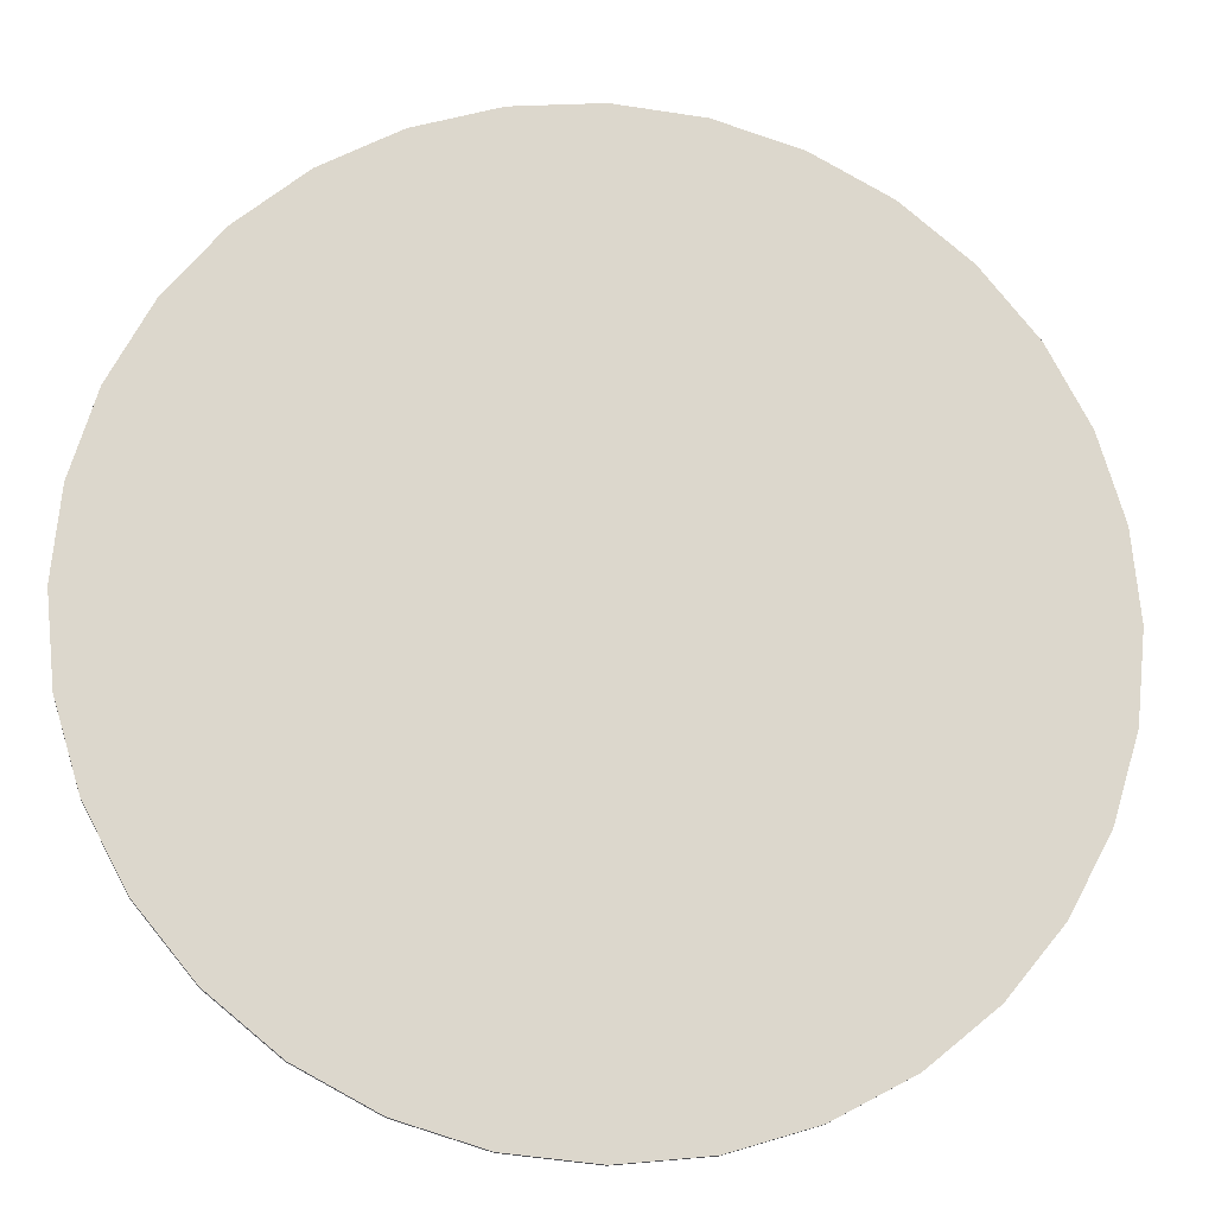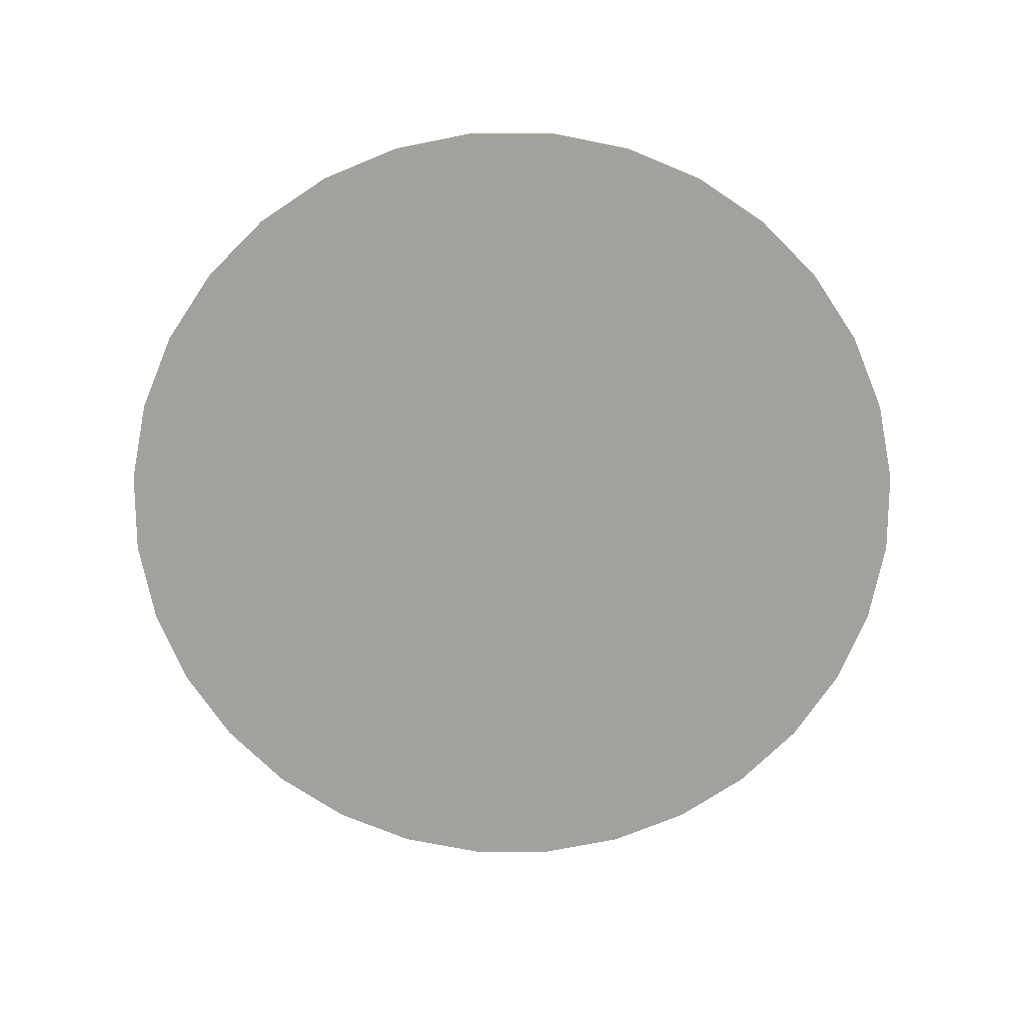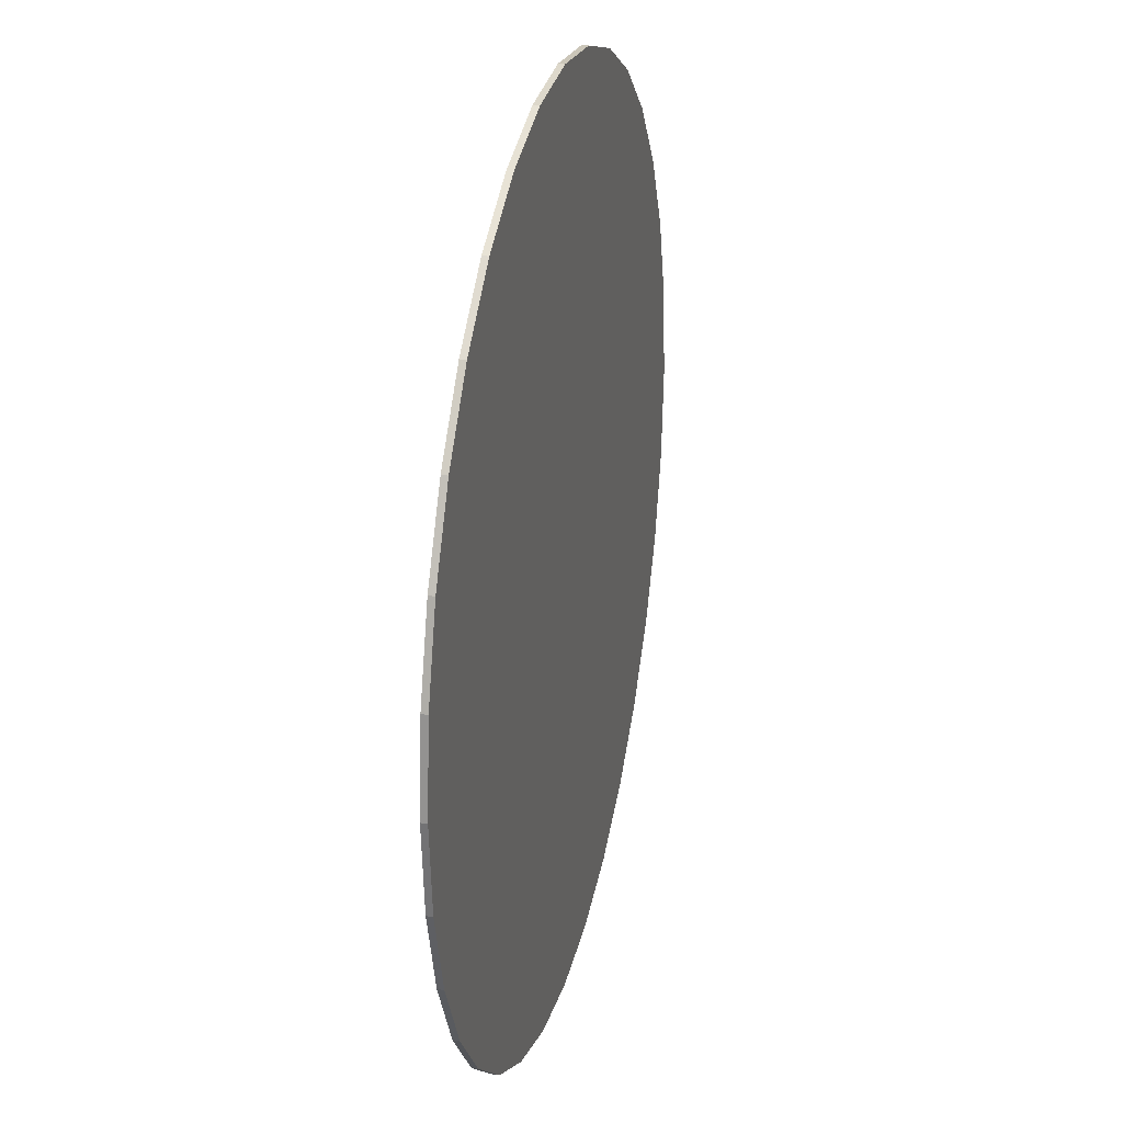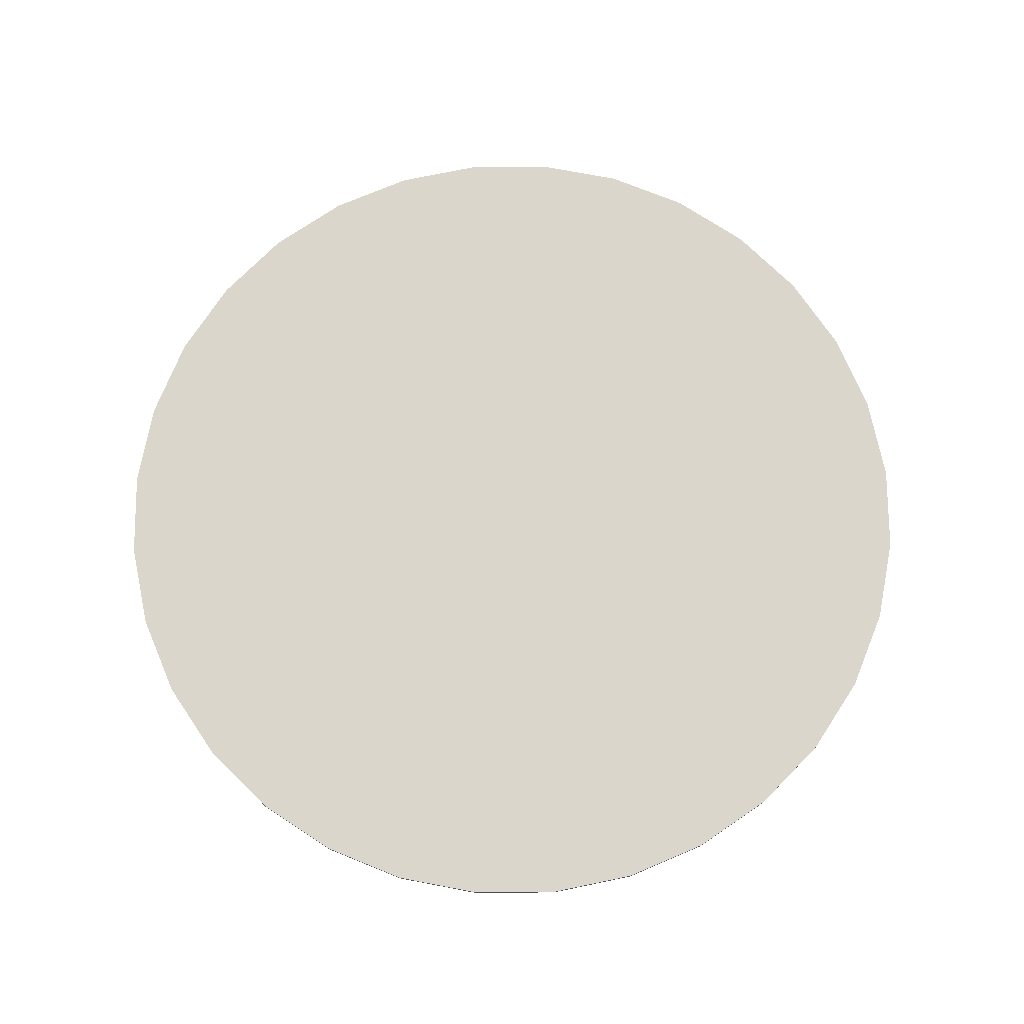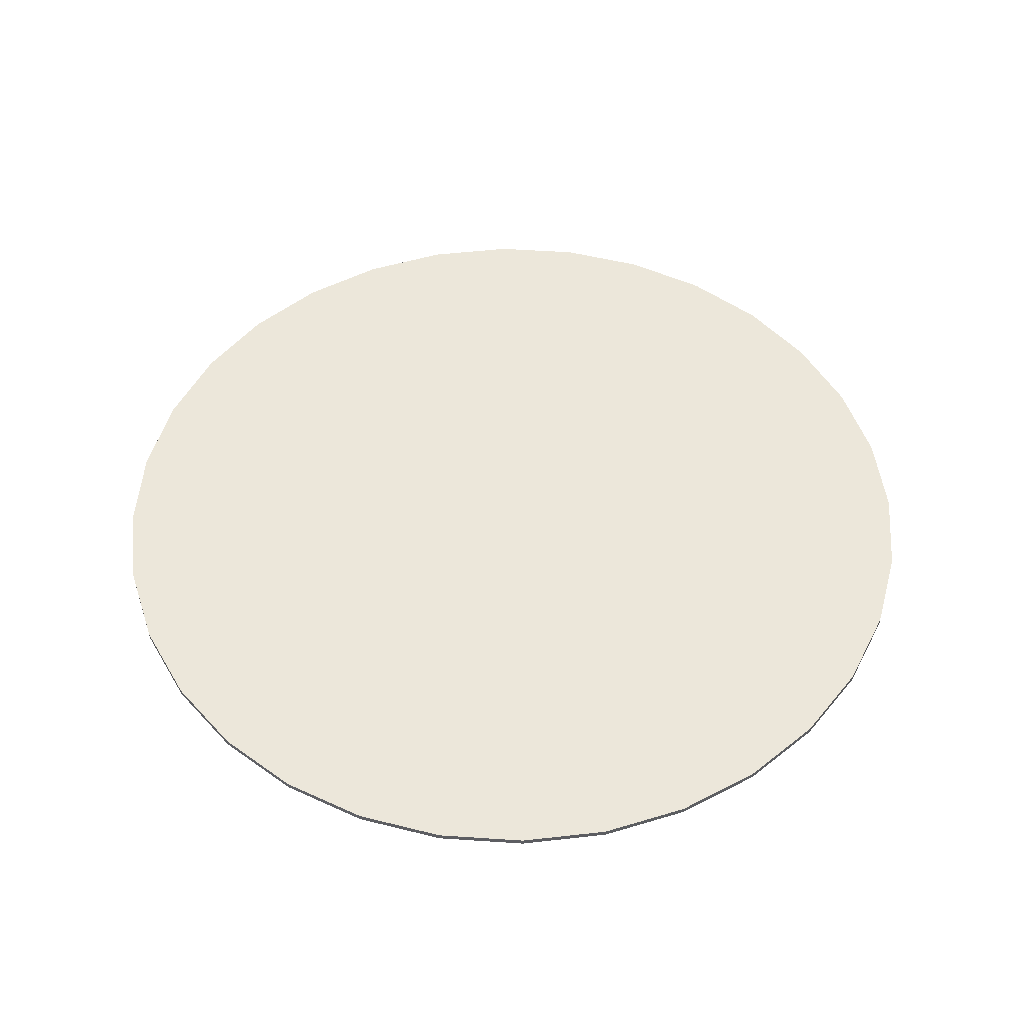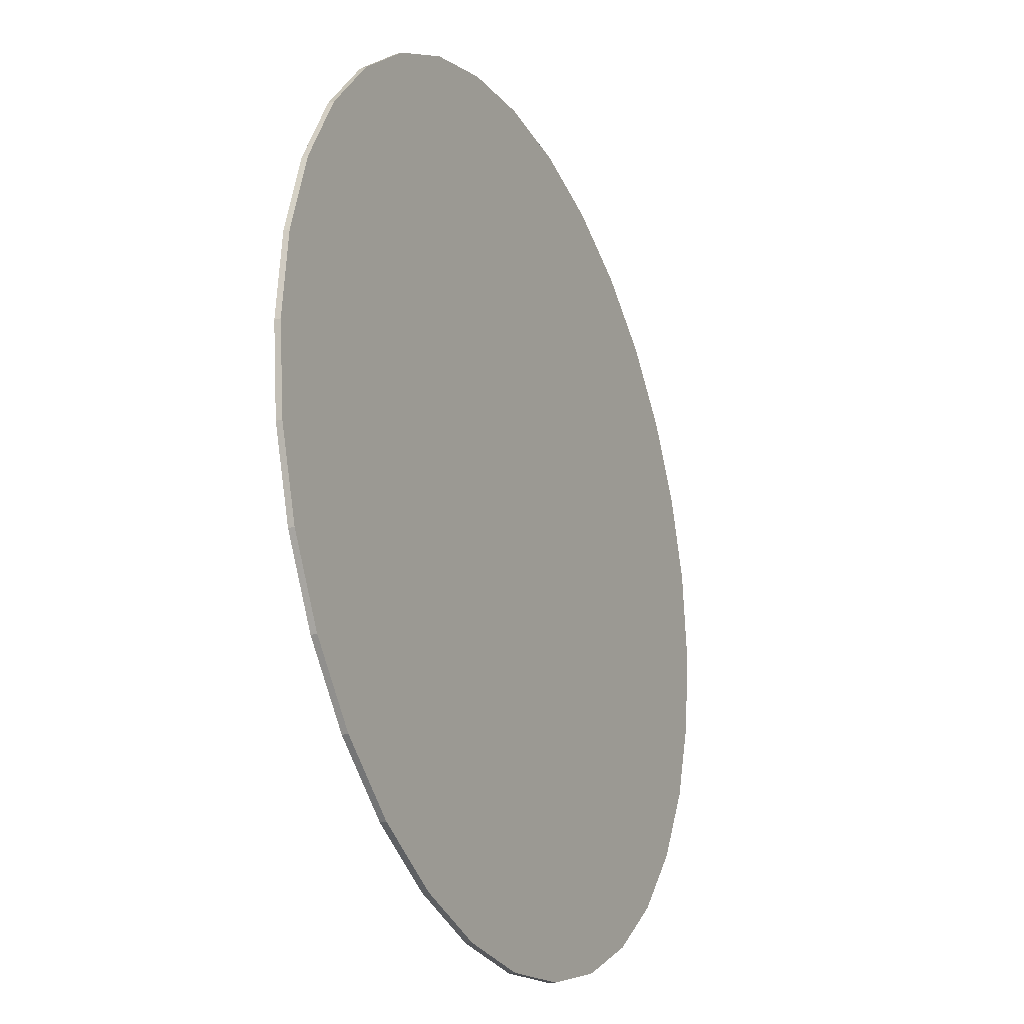
<metadata>
{"format":"obj","ext":"obj","renderer":"f3d","projection":"perspective","resolution":1024,"background":"white","views":[{"elev":-16.5,"azim":-7.4,"up":"+Z"},{"elev":-72.0,"azim":73.1,"up":"+Y"},{"elev":26.3,"azim":103.1,"up":"+Z"},{"elev":74.0,"azim":-96.1,"up":"+Y"},{"elev":50.6,"azim":-80.2,"up":"+Y"},{"elev":-22.9,"azim":-64.7,"up":"+Z"}]}
</metadata>
<code>
o Cylinder
v 0 -0.00682 -1
v 0 0.00682 -1
v 0.1951 -0.00682 -0.9808
v 0.1951 0.00682 -0.9808
v 0.3827 -0.00682 -0.9239
v 0.3827 0.00682 -0.9239
v 0.5556 -0.00682 -0.8315
v 0.5556 0.00682 -0.8315
v 0.7071 -0.00682 -0.7071
v 0.7071 0.00682 -0.7071
v 0.8315 -0.00682 -0.5556
v 0.8315 0.00682 -0.5556
v 0.9239 -0.00682 -0.3827
v 0.9239 0.00682 -0.3827
v 0.9808 -0.00682 -0.1951
v 0.9808 0.00682 -0.1951
v 1 -0.00682 0
v 1 0.00682 0
v 0.9808 -0.00682 0.1951
v 0.9808 0.00682 0.1951
v 0.9239 -0.00682 0.3827
v 0.9239 0.00682 0.3827
v 0.8315 -0.00682 0.5556
v 0.8315 0.00682 0.5556
v 0.7071 -0.00682 0.7071
v 0.7071 0.00682 0.7071
v 0.5556 -0.00682 0.8315
v 0.5556 0.00682 0.8315
v 0.3827 -0.00682 0.9239
v 0.3827 0.00682 0.9239
v 0.1951 -0.00682 0.9808
v 0.1951 0.00682 0.9808
v 0 -0.00682 1
v 0 0.00682 1
v -0.1951 -0.00682 0.9808
v -0.1951 0.00682 0.9808
v -0.3827 -0.00682 0.9239
v -0.3827 0.00682 0.9239
v -0.5556 -0.00682 0.8315
v -0.5556 0.00682 0.8315
v -0.7071 -0.00682 0.7071
v -0.7071 0.00682 0.7071
v -0.8315 -0.00682 0.5556
v -0.8315 0.00682 0.5556
v -0.9239 -0.00682 0.3827
v -0.9239 0.00682 0.3827
v -0.9808 -0.00682 0.1951
v -0.9808 0.00682 0.1951
v -1 -0.00682 0
v -1 0.00682 0
v -0.9808 -0.00682 -0.1951
v -0.9808 0.00682 -0.1951
v -0.9239 -0.00682 -0.3827
v -0.9239 0.00682 -0.3827
v -0.8315 -0.00682 -0.5556
v -0.8315 0.00682 -0.5556
v -0.7071 -0.00682 -0.7071
v -0.7071 0.00682 -0.7071
v -0.5556 -0.00682 -0.8315
v -0.5556 0.00682 -0.8315
v -0.3827 -0.00682 -0.9239
v -0.3827 0.00682 -0.9239
v -0.1951 -0.00682 -0.9808
v -0.1951 0.00682 -0.9808
f 2 3 1
f 4 5 3
f 6 7 5
f 8 9 7
f 10 11 9
f 12 13 11
f 14 15 13
f 16 17 15
f 18 19 17
f 20 21 19
f 22 23 21
f 24 25 23
f 26 27 25
f 28 29 27
f 30 31 29
f 32 33 31
f 34 35 33
f 36 37 35
f 38 39 37
f 40 41 39
f 42 43 41
f 44 45 43
f 46 47 45
f 48 49 47
f 50 51 49
f 52 53 51
f 54 55 53
f 56 57 55
f 58 59 57
f 60 61 59
f 38 22 6
f 62 63 61
f 64 1 63
f 31 47 63
f 2 4 3
f 4 6 5
f 6 8 7
f 8 10 9
f 10 12 11
f 12 14 13
f 14 16 15
f 16 18 17
f 18 20 19
f 20 22 21
f 22 24 23
f 24 26 25
f 26 28 27
f 28 30 29
f 30 32 31
f 32 34 33
f 34 36 35
f 36 38 37
f 38 40 39
f 40 42 41
f 42 44 43
f 44 46 45
f 46 48 47
f 48 50 49
f 50 52 51
f 52 54 53
f 54 56 55
f 56 58 57
f 58 60 59
f 60 62 61
f 6 4 2
f 2 64 62
f 62 60 58
f 58 56 54
f 54 52 50
f 50 48 46
f 46 44 42
f 42 40 38
f 38 36 34
f 34 32 30
f 30 28 26
f 26 24 22
f 22 20 18
f 18 16 14
f 14 12 10
f 10 8 6
f 6 2 62
f 62 58 54
f 54 50 46
f 46 42 38
f 38 34 30
f 30 26 22
f 22 18 14
f 14 10 6
f 6 62 54
f 54 46 38
f 38 30 22
f 22 14 6
f 6 54 38
f 62 64 63
f 64 2 1
f 63 1 3
f 3 5 7
f 7 9 11
f 11 13 15
f 15 17 19
f 19 21 23
f 23 25 27
f 27 29 31
f 31 33 35
f 35 37 39
f 39 41 43
f 43 45 47
f 47 49 51
f 51 53 55
f 55 57 59
f 59 61 63
f 63 3 7
f 7 11 15
f 15 19 23
f 23 27 31
f 31 35 39
f 39 43 47
f 47 51 55
f 55 59 63
f 63 7 15
f 15 23 31
f 31 39 47
f 47 55 63
f 63 15 31

</code>
